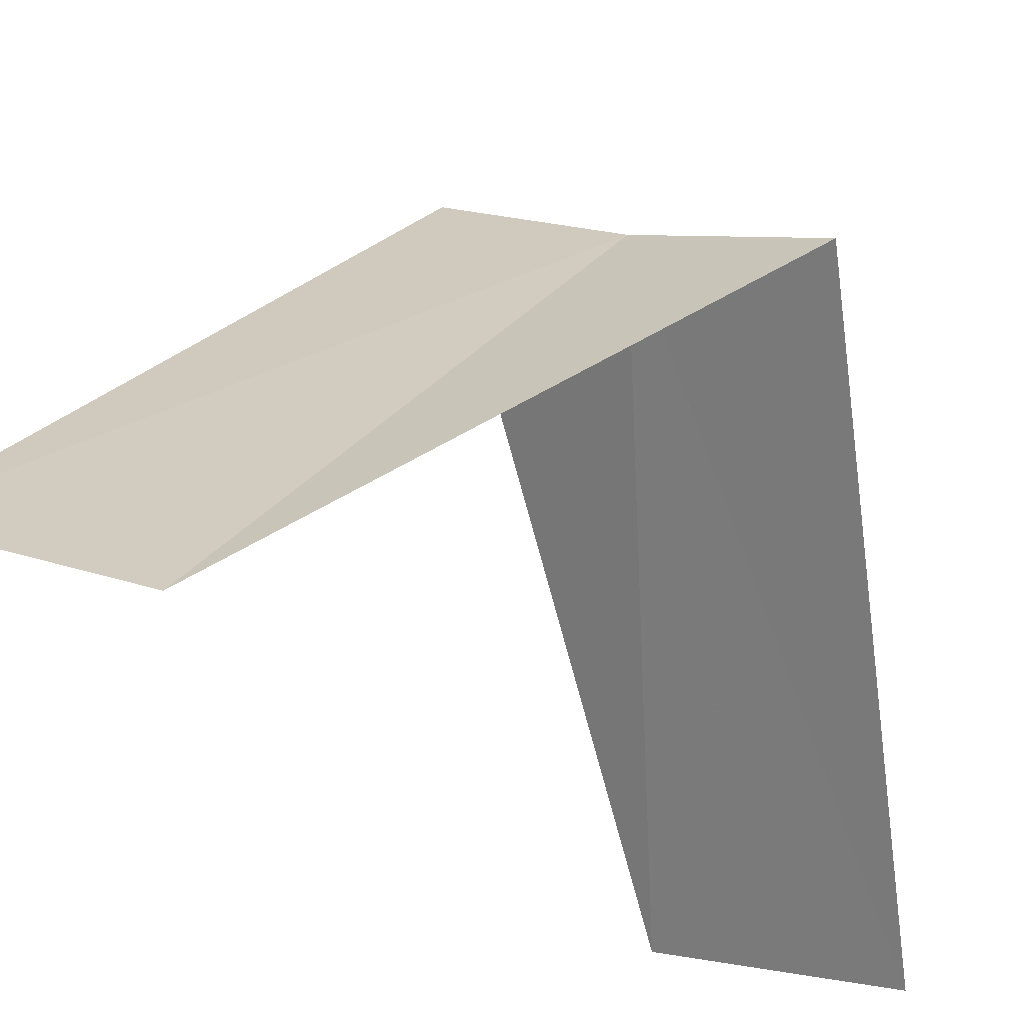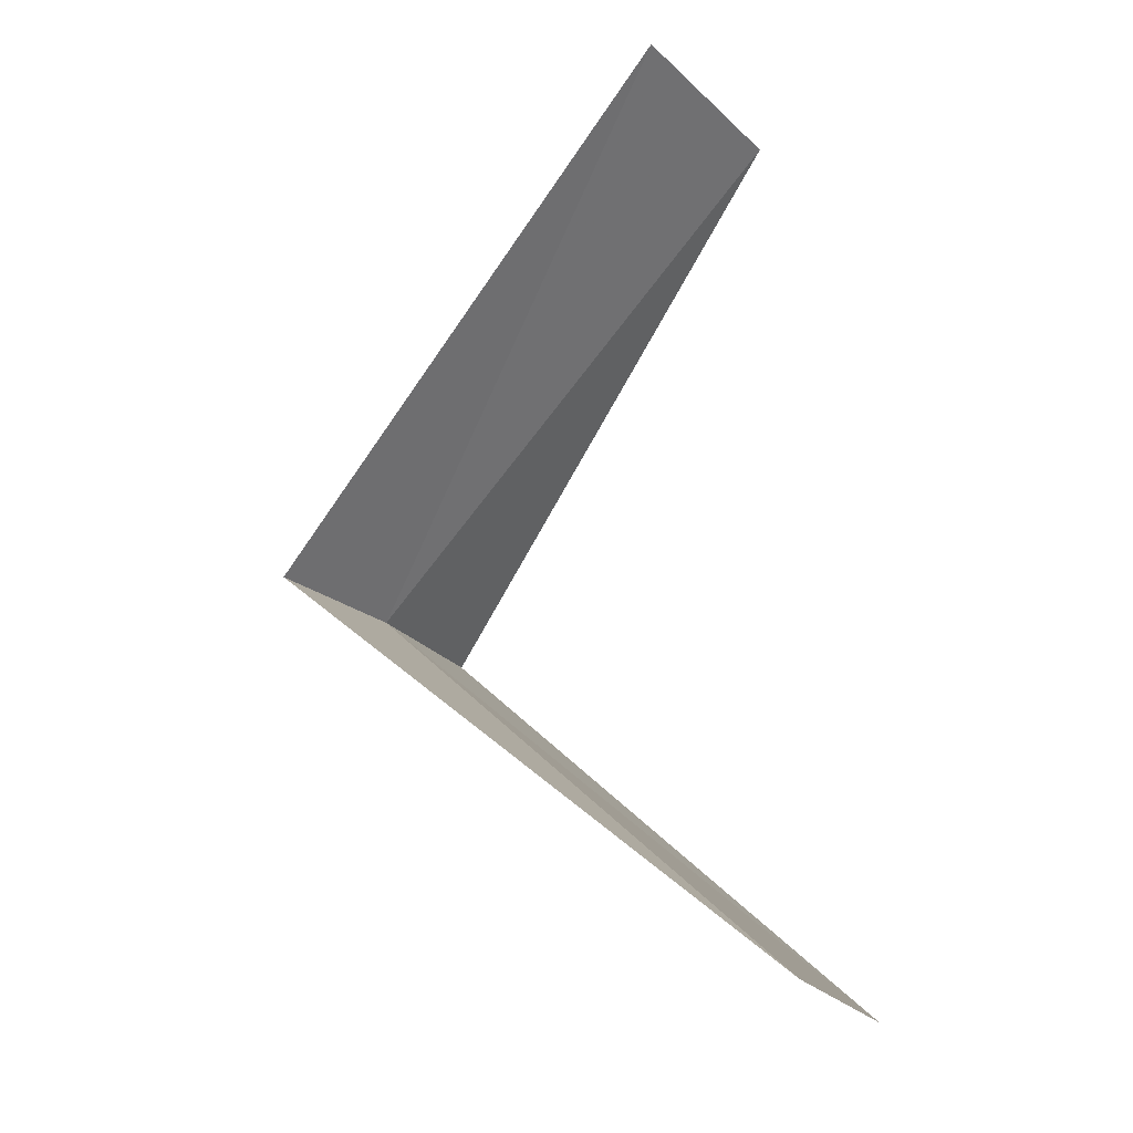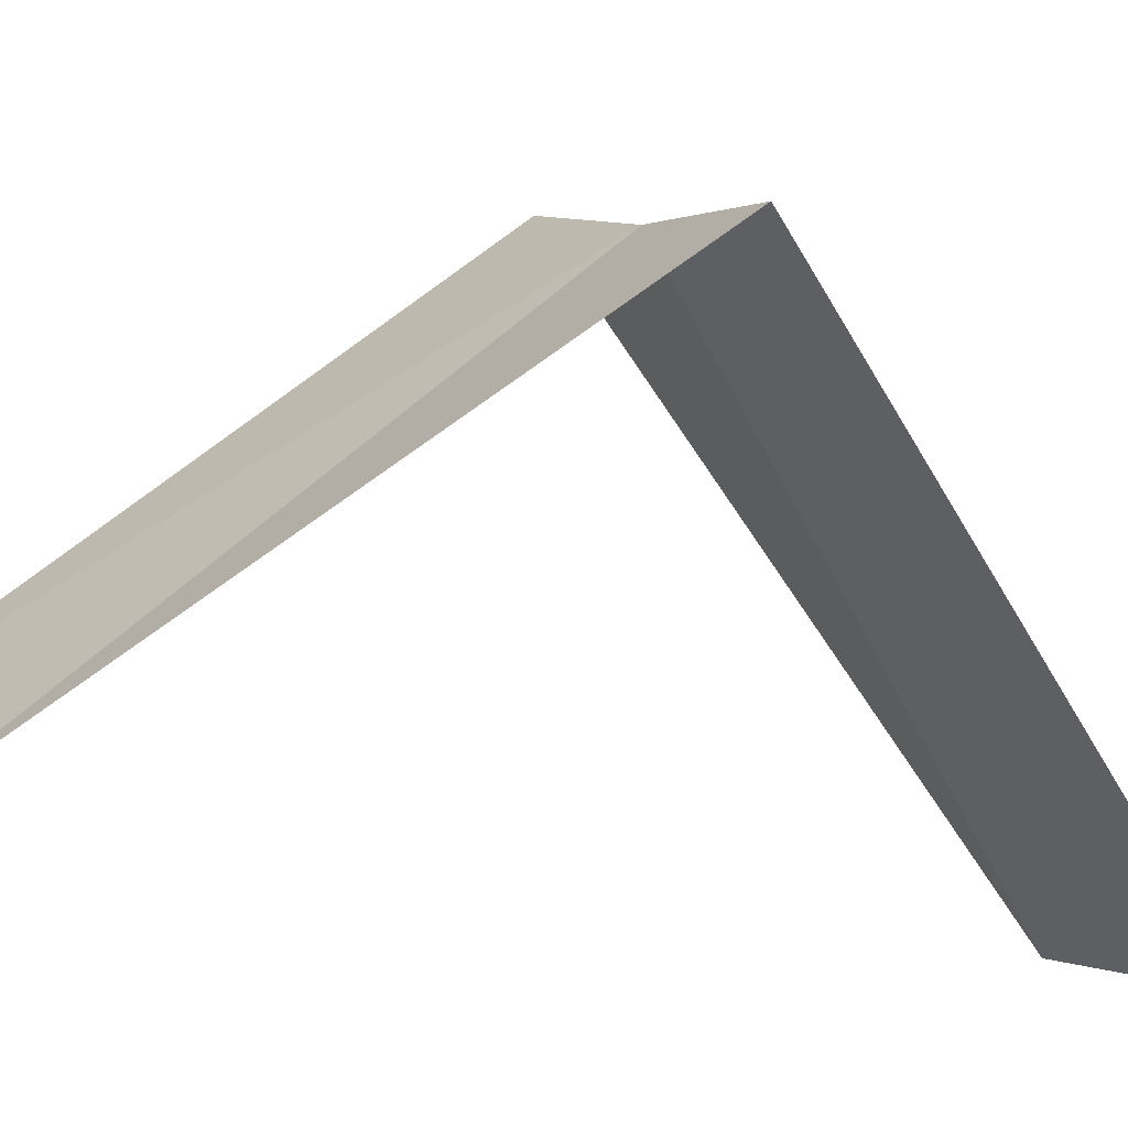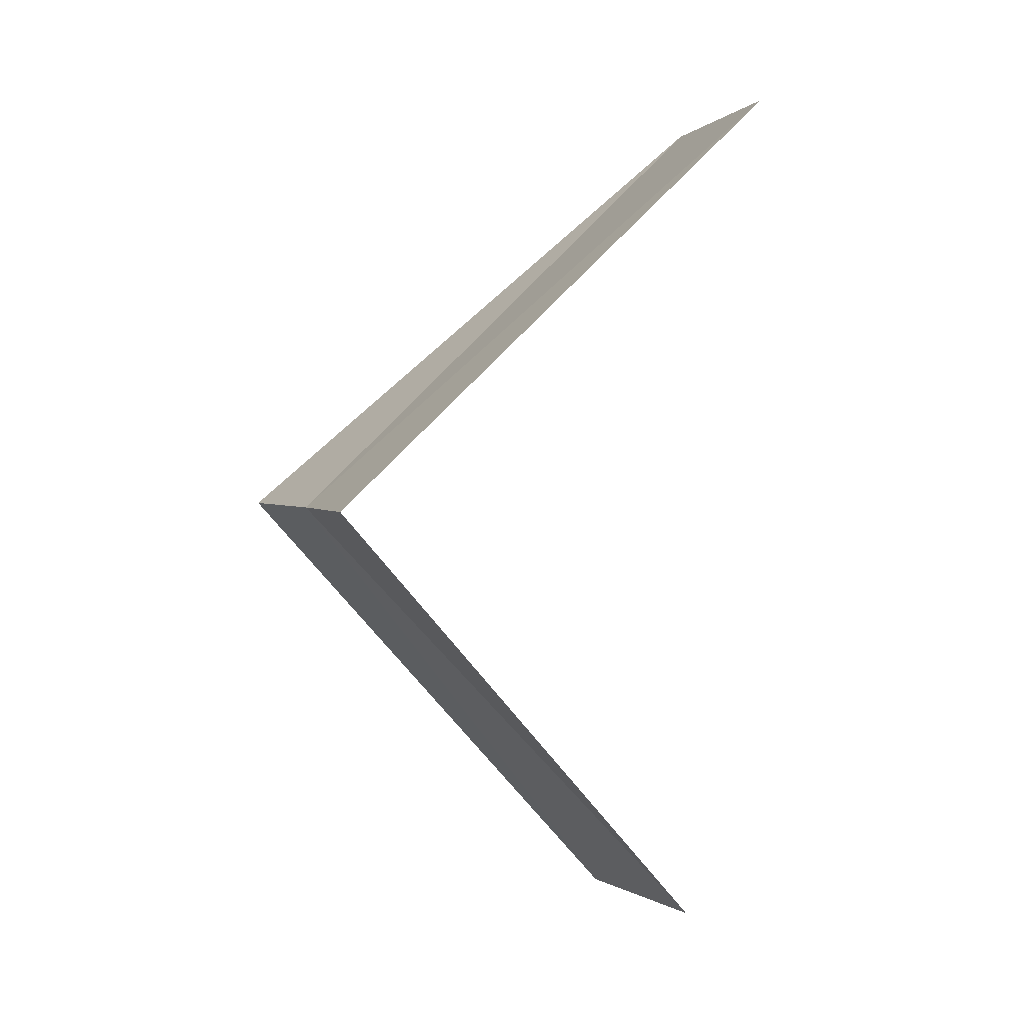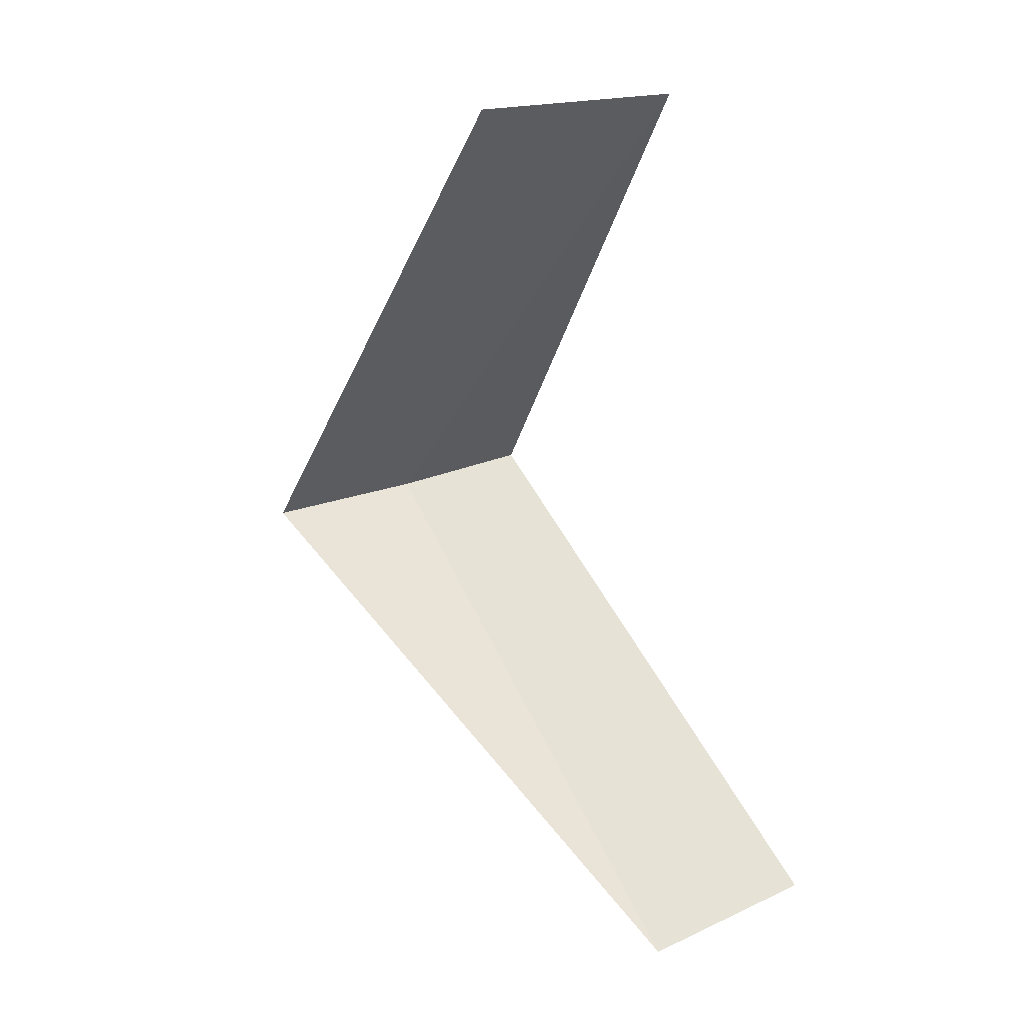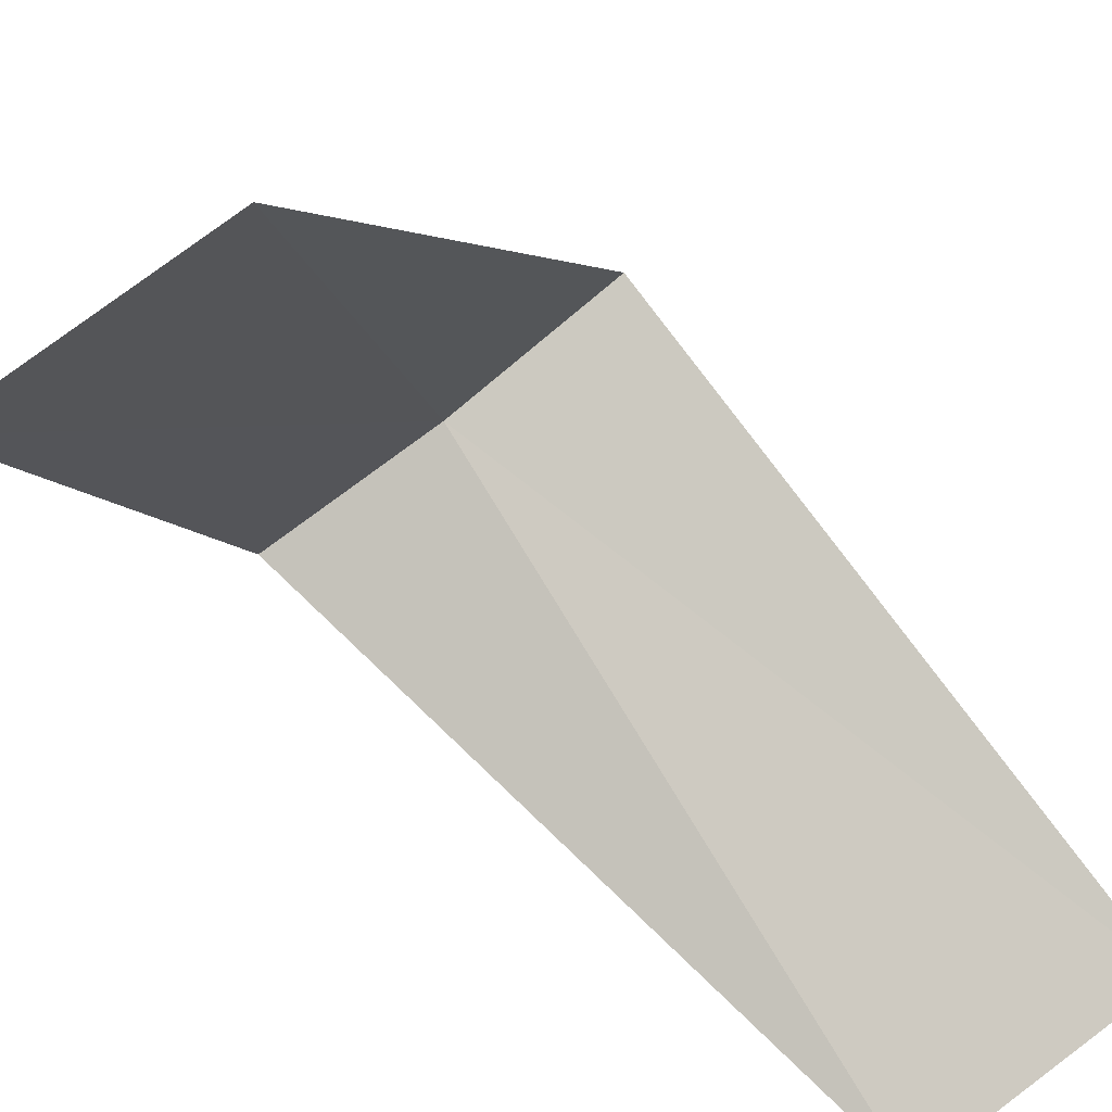
<metadata>
{"format":"obj","ext":"obj","renderer":"f3d","projection":"perspective","resolution":1024,"background":"white","views":[{"elev":-22.5,"azim":20.9,"up":"+Y"},{"elev":-27.0,"azim":-79.1,"up":"+Z"},{"elev":-15.8,"azim":56.3,"up":"+Y"},{"elev":-4.6,"azim":-129.0,"up":"+Z"},{"elev":10.1,"azim":-56.9,"up":"+Z"},{"elev":-51.3,"azim":-152.7,"up":"+Y"}]}
</metadata>
<code>
v -0.9271 -2.853 10.4
v -1.277 -2.714 10.36
v -1.236 -3.804 9.4
v -0.7495 -3.929 9.44
v -0.5621 -2.947 10.44
v -1.703 -3.619 11.36
v -1.236 -3.804 11.4
f 1 2 3
f 1 3 4
f 1 4 5
f 1 6 2
f 1 7 6
f 1 5 7

</code>
